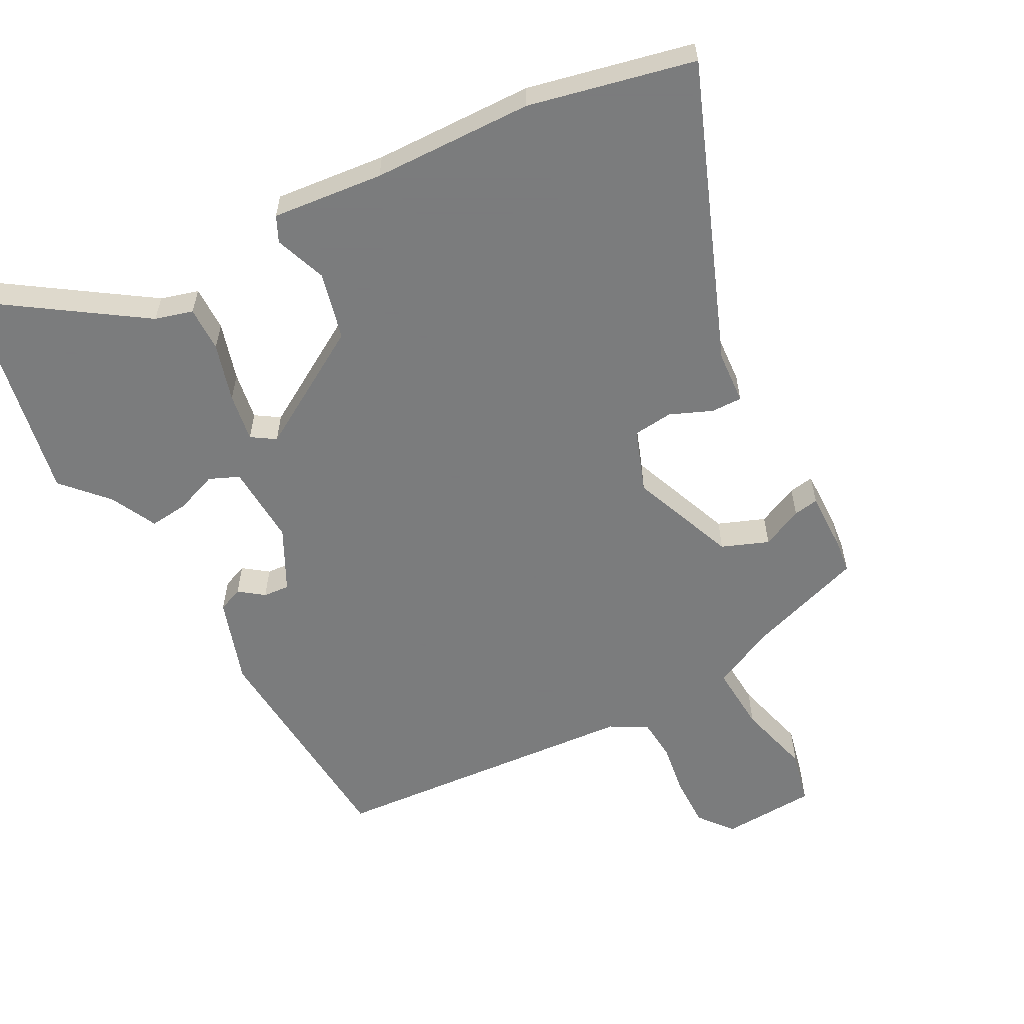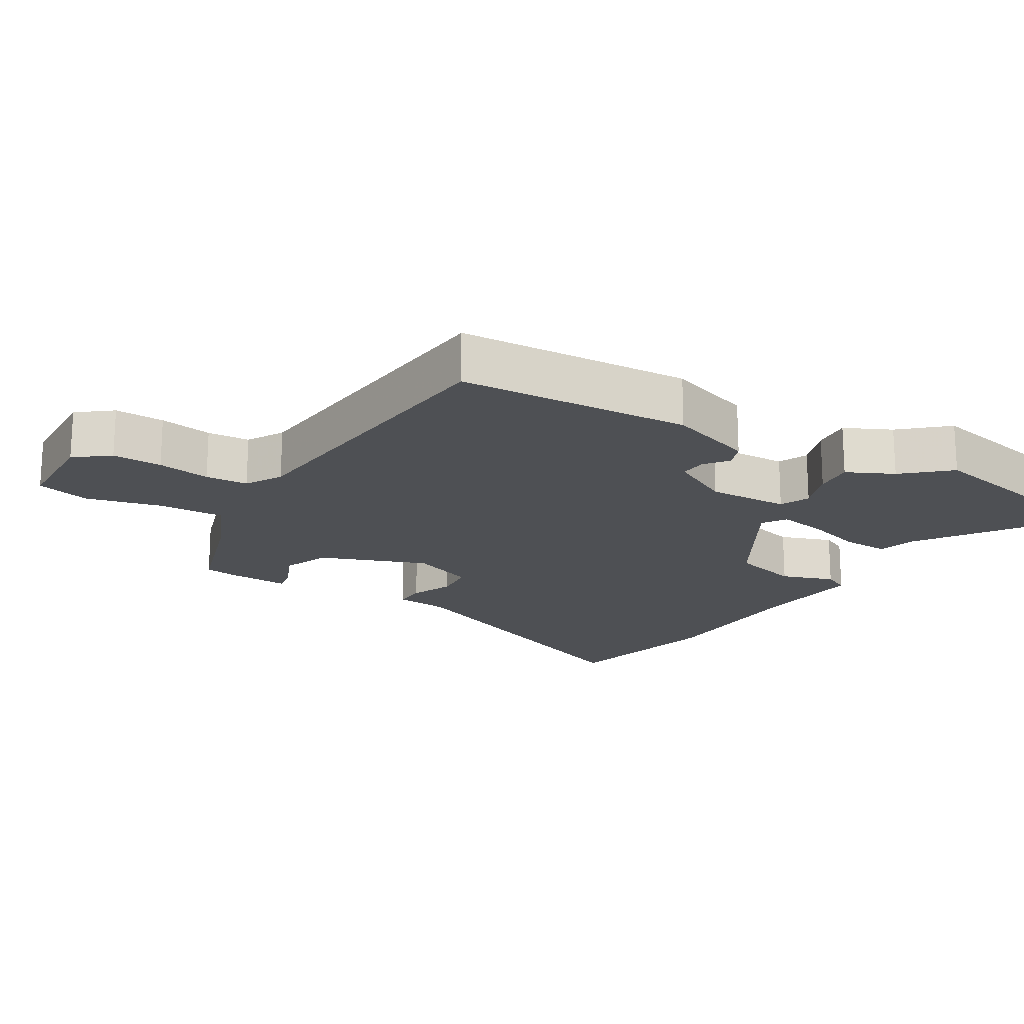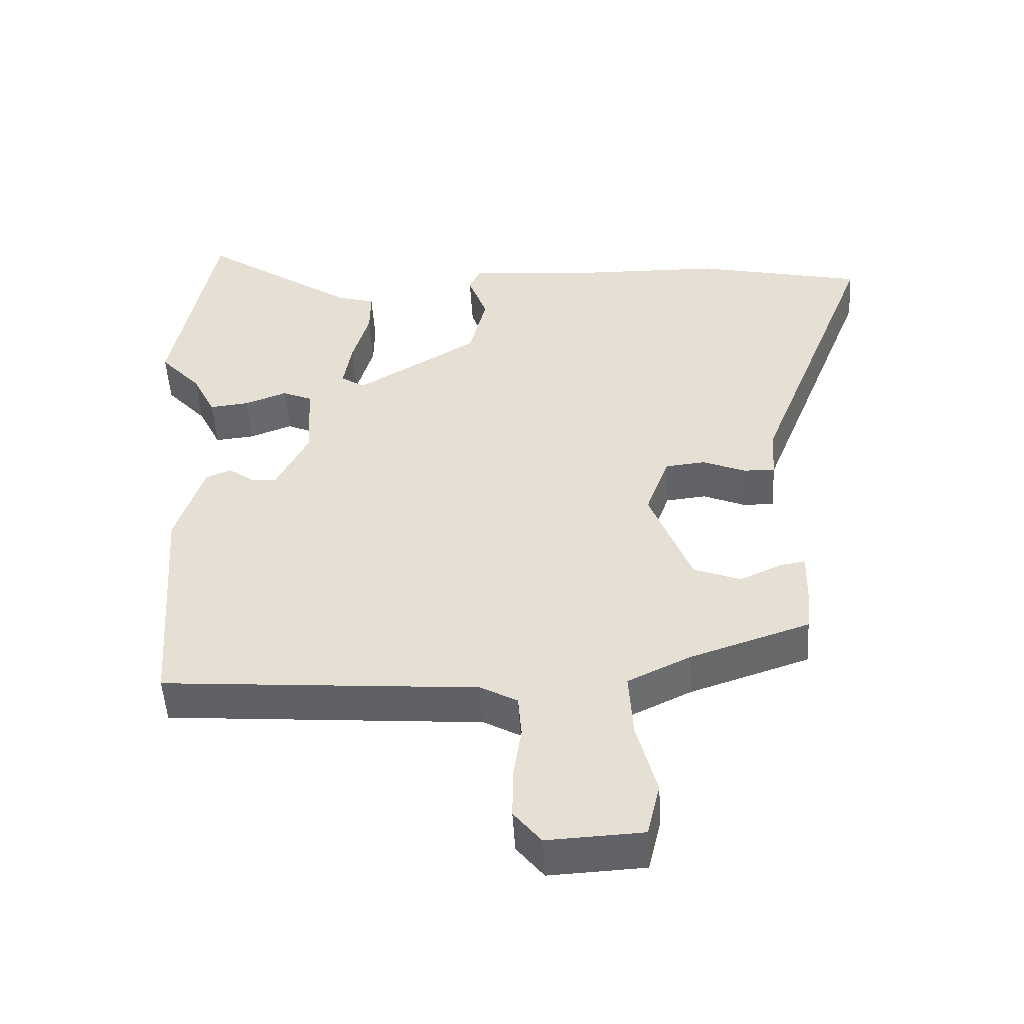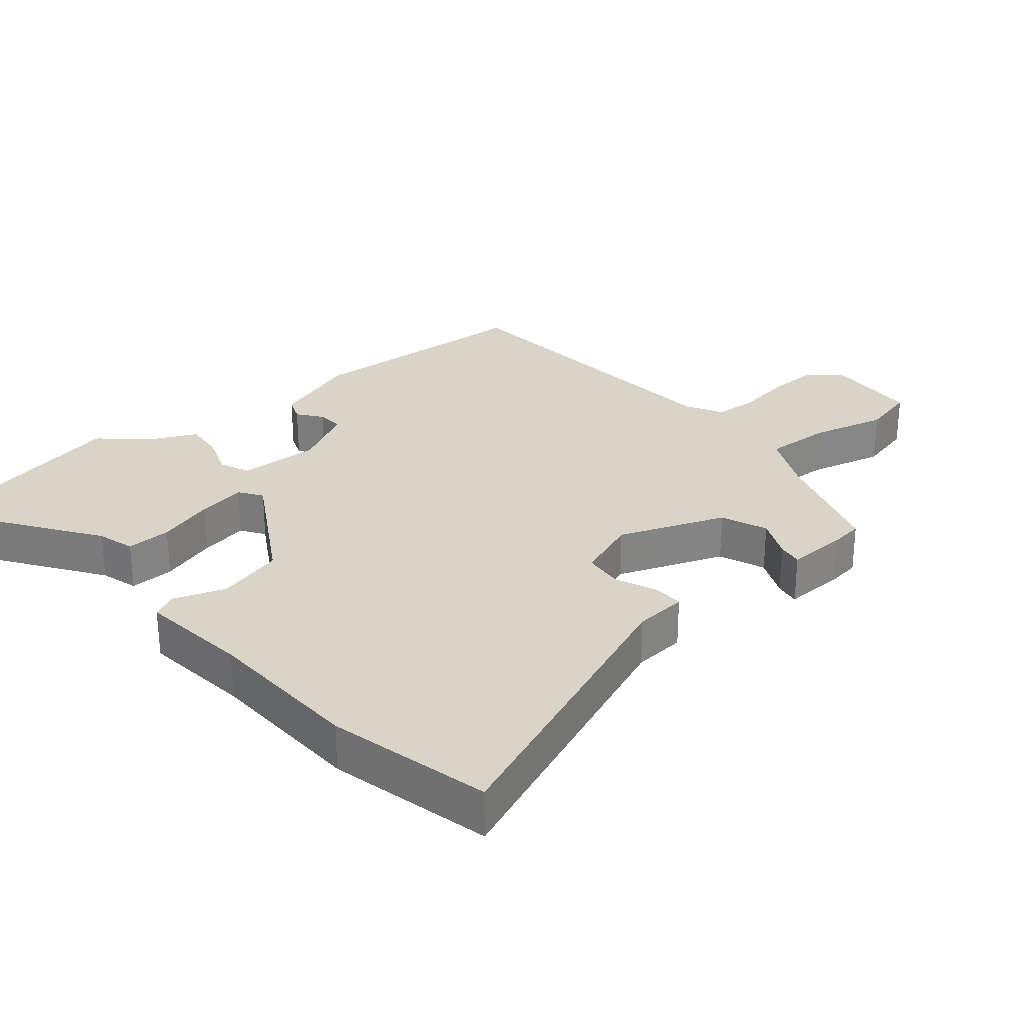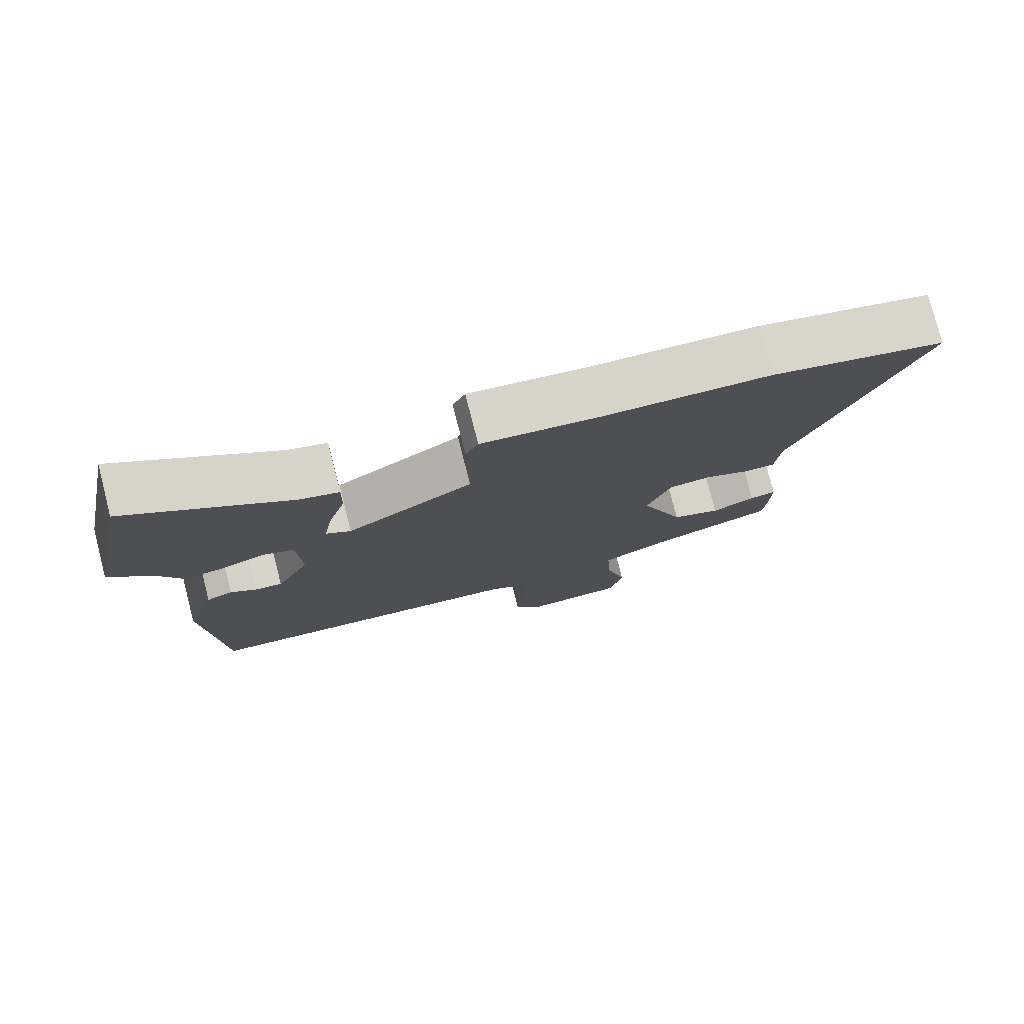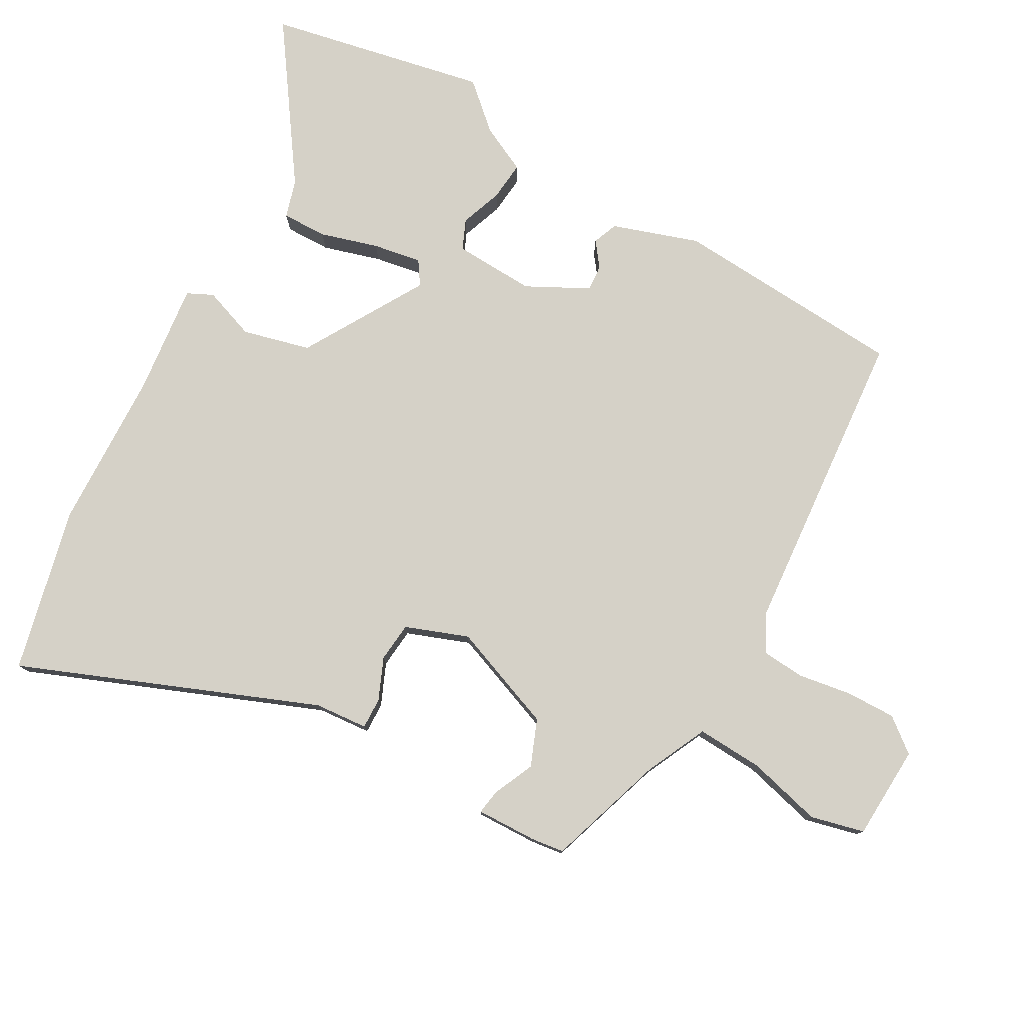
<metadata>
{"format":"obj","ext":"obj","renderer":"f3d","projection":"perspective","resolution":1024,"background":"white","views":[{"elev":-58.6,"azim":28.2,"up":"+Y"},{"elev":-18.9,"azim":-121.8,"up":"+Y"},{"elev":-50.3,"azim":3.4,"up":"+Z"},{"elev":28.7,"azim":49.6,"up":"+Y"},{"elev":77.6,"azim":-14.4,"up":"+Z"},{"elev":78.7,"azim":119.0,"up":"+Y"}]}
</metadata>
<code>
v 0.491 0.07 -0.414
v 0.316 0.07 -0.472
v 0.224 0.07 -0.516
v 0.23 0.07 -0.615
v 0.259 0.07 -0.725
v 0.24 0.07 -0.805
v 0.1 0.07 -0.812
v 0.06 0.07 -0.762
v 0.061 0.07 -0.688
v 0.073 0.07 -0.609
v 0.068 0.07 -0.546
v 0.014 0.07 -0.516
v -0.449 0.07 -0.479
v -0.473 0.07 -0.133
v -0.431 0.07 -0.005
v -0.394 0.07 0.01
v -0.358 0.07 -0.017
v -0.319 0.07 -0.02
v -0.272 0.07 0.072
v -0.278 0.07 0.192
v -0.322 0.07 0.211
v -0.384 0.07 0.188
v -0.442 0.07 0.182
v -0.476 0.07 0.251
v -0.536 0.07 0.317
v -0.472 0.07 0.641
v -0.244 0.07 0.486
v -0.188 0.07 0.47
v -0.189 0.07 0.403
v -0.214 0.07 0.317
v -0.226 0.07 0.245
v -0.191 0.07 0.222
v -0.012 0.07 0.329
v 0.013 0.07 0.429
v -0.015 0.07 0.506
v 0.003 0.07 0.544
v 0.168 0.07 0.527
v 0.406 0.07 0.521
v 0.651 0.07 0.466
v 0.478 0.07 0.026
v 0.472 0.07 -0.053
v 0.426 0.07 -0.052
v 0.364 0.07 -0.026
v 0.305 0.07 -0.032
v 0.271 0.07 -0.125
v 0.332 0.07 -0.282
v 0.401 0.07 -0.309
v 0.462 0.07 -0.281
v 0.499 0.07 -0.275
v 0.497 0.07 -0.365
v 0.491 0 -0.414
v 0.316 0 -0.472
v 0.224 0 -0.516
v 0.23 0 -0.615
v 0.259 0 -0.725
v 0.24 0 -0.805
v 0.1 0 -0.812
v 0.06 0 -0.762
v 0.061 0 -0.688
v 0.073 0 -0.609
v 0.068 0 -0.546
v 0.014 0 -0.516
v -0.449 0 -0.479
v -0.473 0 -0.133
v -0.431 0 -0.005
v -0.394 0 0.01
v -0.358 0 -0.017
v -0.319 0 -0.02
v -0.272 0 0.072
v -0.278 0 0.192
v -0.322 0 0.211
v -0.384 0 0.188
v -0.442 0 0.182
v -0.476 0 0.251
v -0.536 0 0.317
v -0.472 0 0.641
v -0.244 0 0.486
v -0.188 0 0.47
v -0.189 0 0.403
v -0.214 0 0.317
v -0.226 0 0.245
v -0.191 0 0.222
v -0.012 0 0.329
v 0.013 0 0.429
v -0.015 0 0.506
v 0.003 0 0.544
v 0.168 0 0.527
v 0.406 0 0.521
v 0.651 0 0.466
v 0.478 0 0.026
v 0.472 0 -0.053
v 0.426 0 -0.052
v 0.364 0 -0.026
v 0.305 0 -0.032
v 0.271 0 -0.125
v 0.332 0 -0.282
v 0.401 0 -0.309
v 0.462 0 -0.281
v 0.499 0 -0.275
v 0.497 0 -0.365
f 50 1 2
f 49 50 2
f 48 49 2
f 47 48 2
f 46 47 2 3
f 45 46 3
f 40 41 42 43
f 40 43 44
f 39 40 44
f 38 39 44
f 37 38 44
f 37 44 45
f 36 37 45
f 35 36 45
f 34 35 45
f 27 28 29 30
f 27 30 31
f 26 27 31
f 25 26 31
f 24 25 31
f 21 22 23 24
f 21 24 31 32
f 15 16 17
f 14 15 17
f 13 14 17
f 12 13 17
f 11 12 17 18
f 8 9 10
f 7 8 10
f 6 7 10
f 5 6 10
f 4 5 10
f 3 4 10 11
f 45 3 11
f 34 45 11
f 33 34 11
f 20 21 32
f 19 20 32
f 19 32 33
f 18 19 33
f 11 18 33
f 52 51 100
f 52 100 99
f 52 99 98
f 52 98 97
f 53 52 97 96
f 53 96 95
f 93 92 91 90
f 94 93 90
f 94 90 89
f 94 89 88
f 94 88 87
f 95 94 87
f 95 87 86
f 95 86 85
f 95 85 84
f 80 79 78 77
f 81 80 77
f 81 77 76
f 81 76 75
f 81 75 74
f 74 73 72 71
f 82 81 74 71
f 67 66 65
f 67 65 64
f 67 64 63
f 67 63 62
f 68 67 62 61
f 60 59 58
f 60 58 57
f 60 57 56
f 60 56 55
f 60 55 54
f 61 60 54 53
f 61 53 95
f 61 95 84
f 61 84 83
f 82 71 70
f 82 70 69
f 83 82 69
f 83 69 68
f 83 68 61
f 1 51 52 2
f 2 52 53 3
f 3 53 54 4
f 4 54 55 5
f 5 55 56 6
f 6 56 57 7
f 7 57 58 8
f 8 58 59 9
f 9 59 60 10
f 10 60 61 11
f 11 61 62 12
f 12 62 63 13
f 13 63 64 14
f 14 64 65 15
f 15 65 66 16
f 16 66 67 17
f 17 67 68 18
f 18 68 69 19
f 19 69 70 20
f 20 70 71 21
f 21 71 72 22
f 22 72 73 23
f 23 73 74 24
f 24 74 75 25
f 25 75 76 26
f 26 76 77 27
f 27 77 78 28
f 28 78 79 29
f 29 79 80 30
f 30 80 81 31
f 31 81 82 32
f 32 82 83 33
f 33 83 84 34
f 34 84 85 35
f 35 85 86 36
f 36 86 87 37
f 37 87 88 38
f 38 88 89 39
f 39 89 90 40
f 40 90 91 41
f 41 91 92 42
f 42 92 93 43
f 43 93 94 44
f 44 94 95 45
f 45 95 96 46
f 46 96 97 47
f 47 97 98 48
f 48 98 99 49
f 49 99 100 50
f 50 100 51 1

</code>
